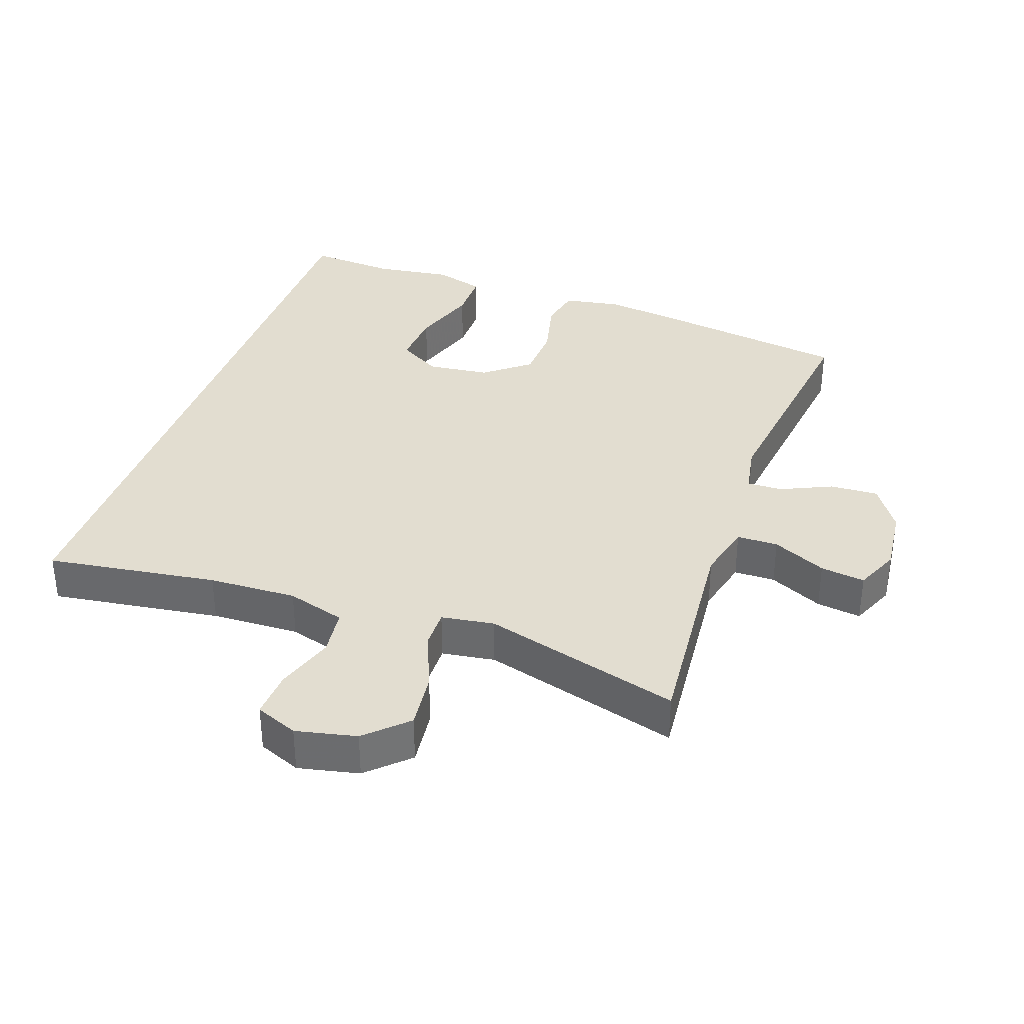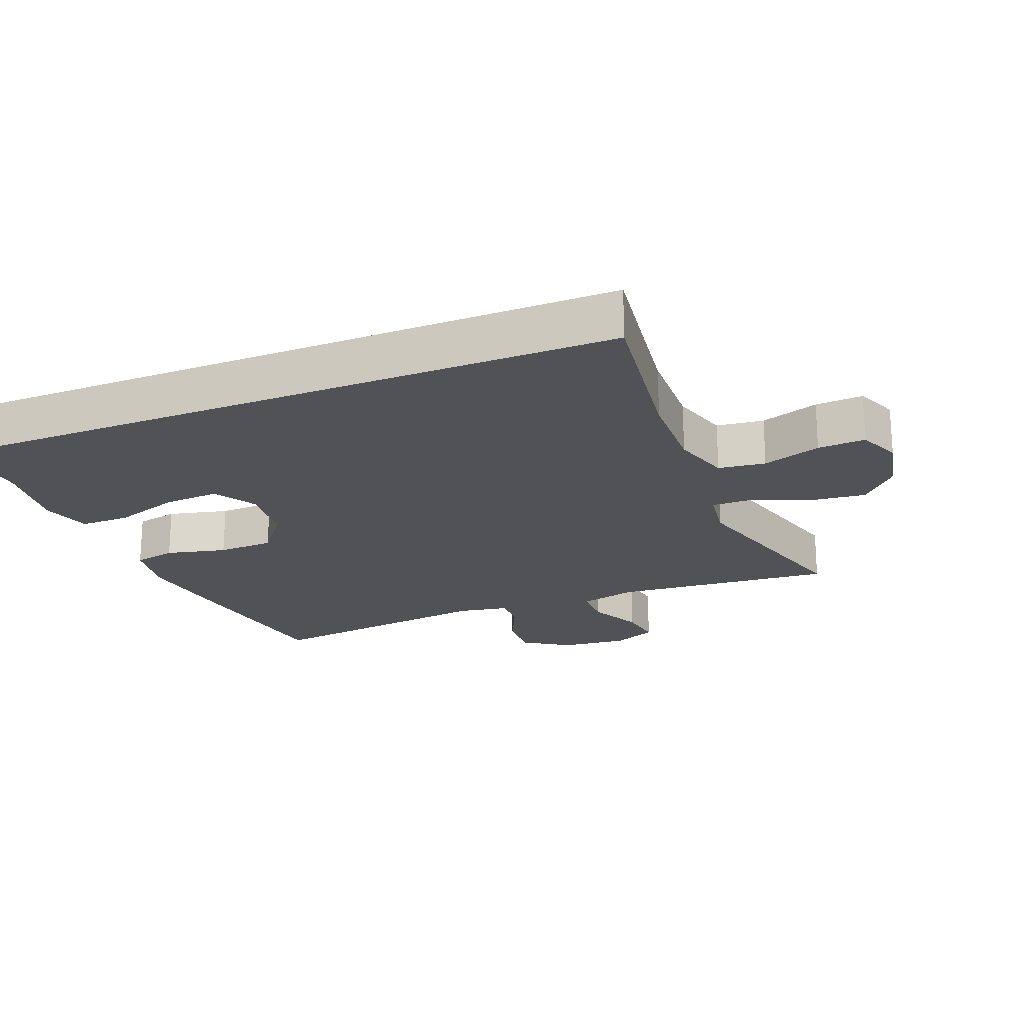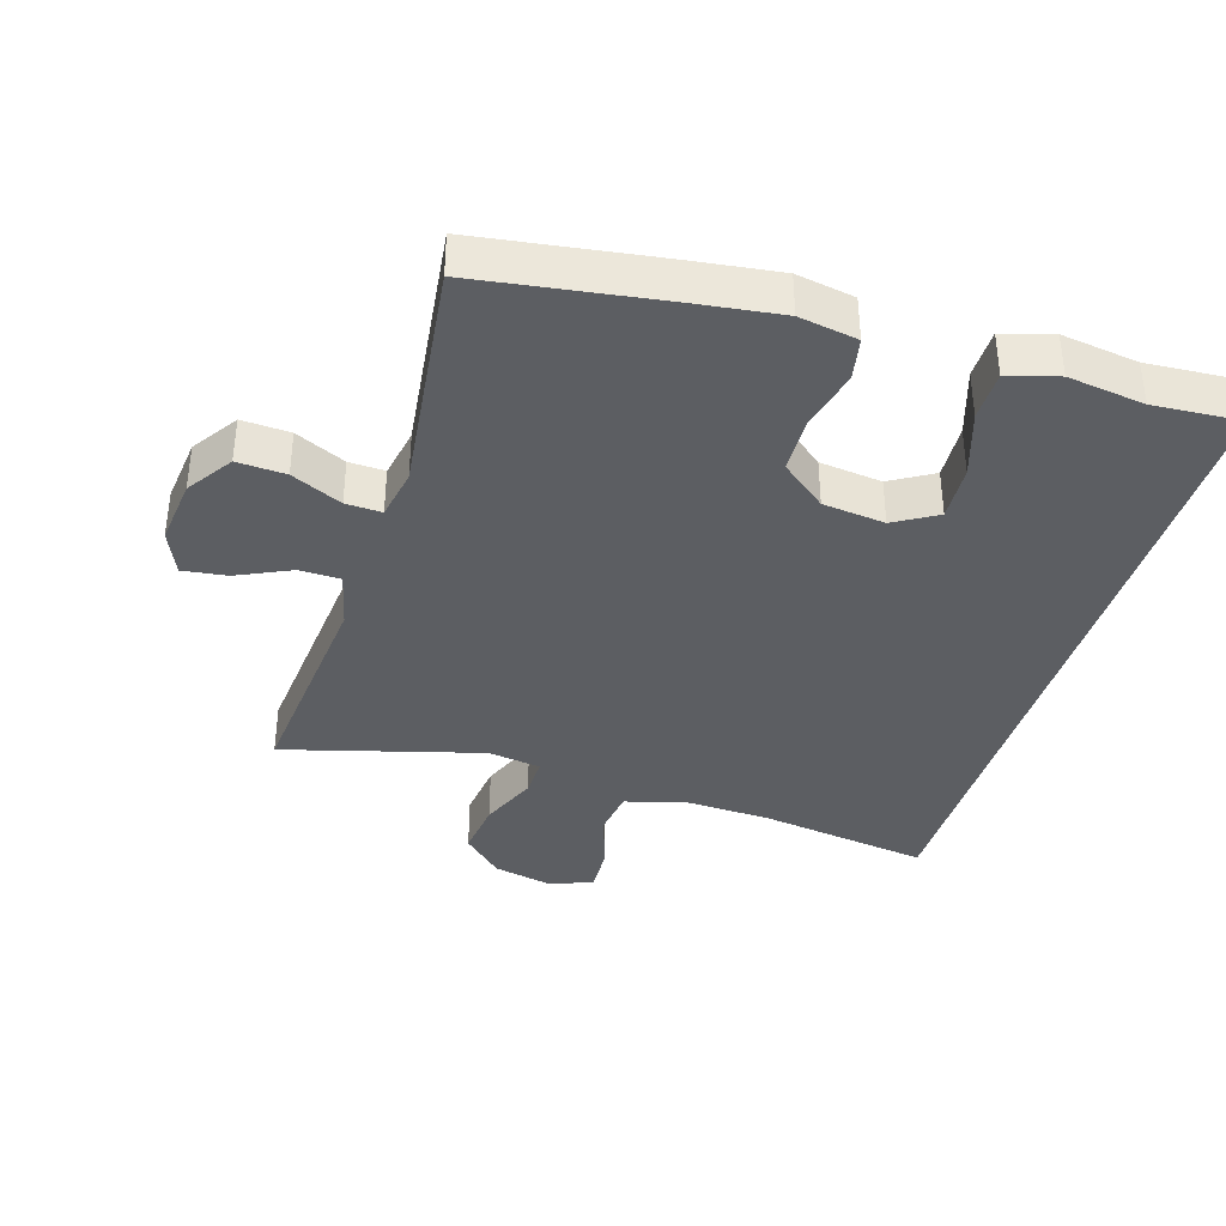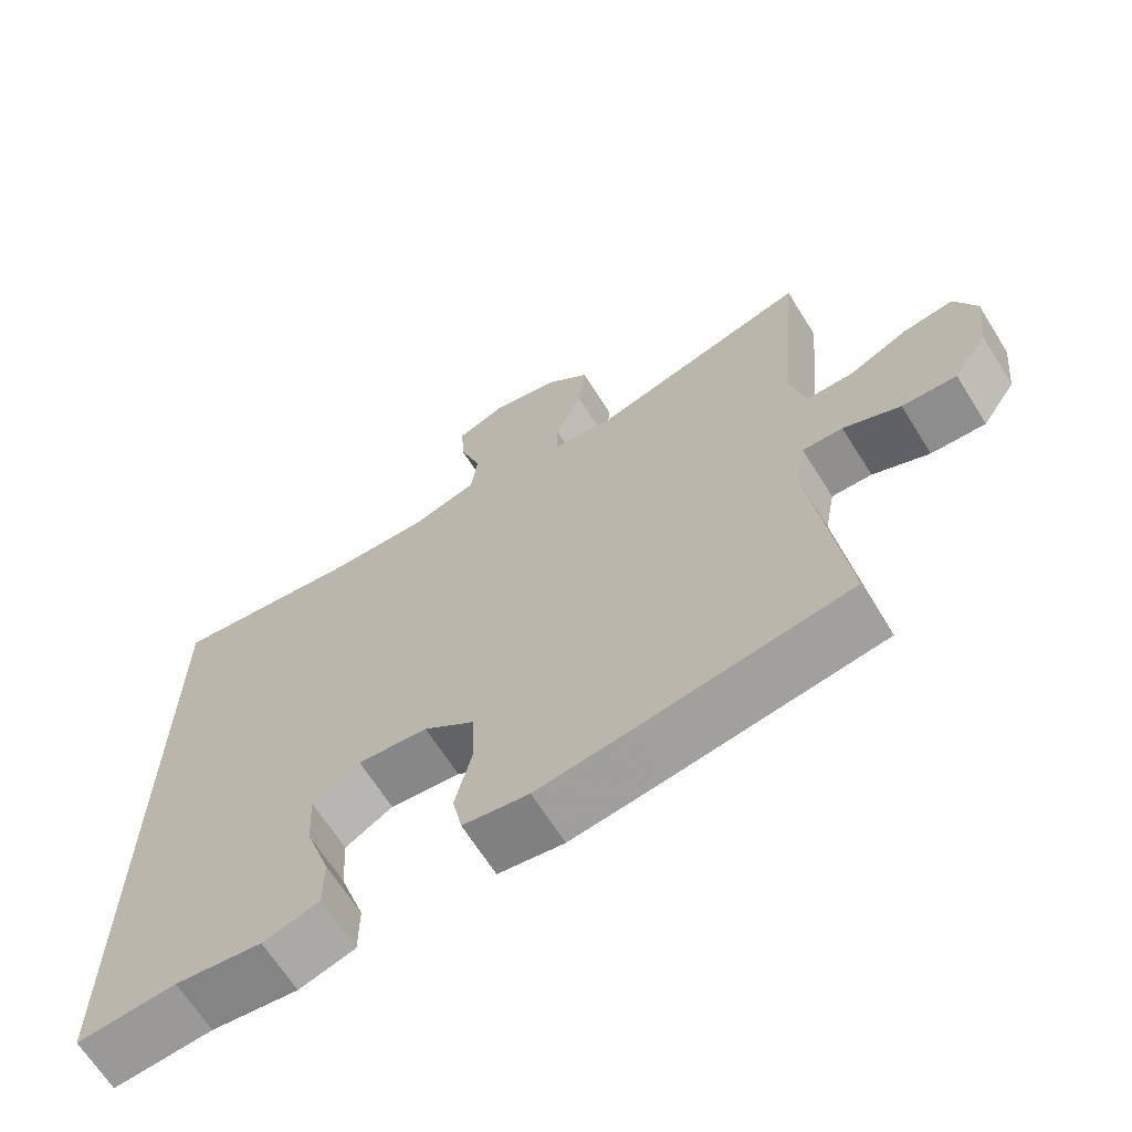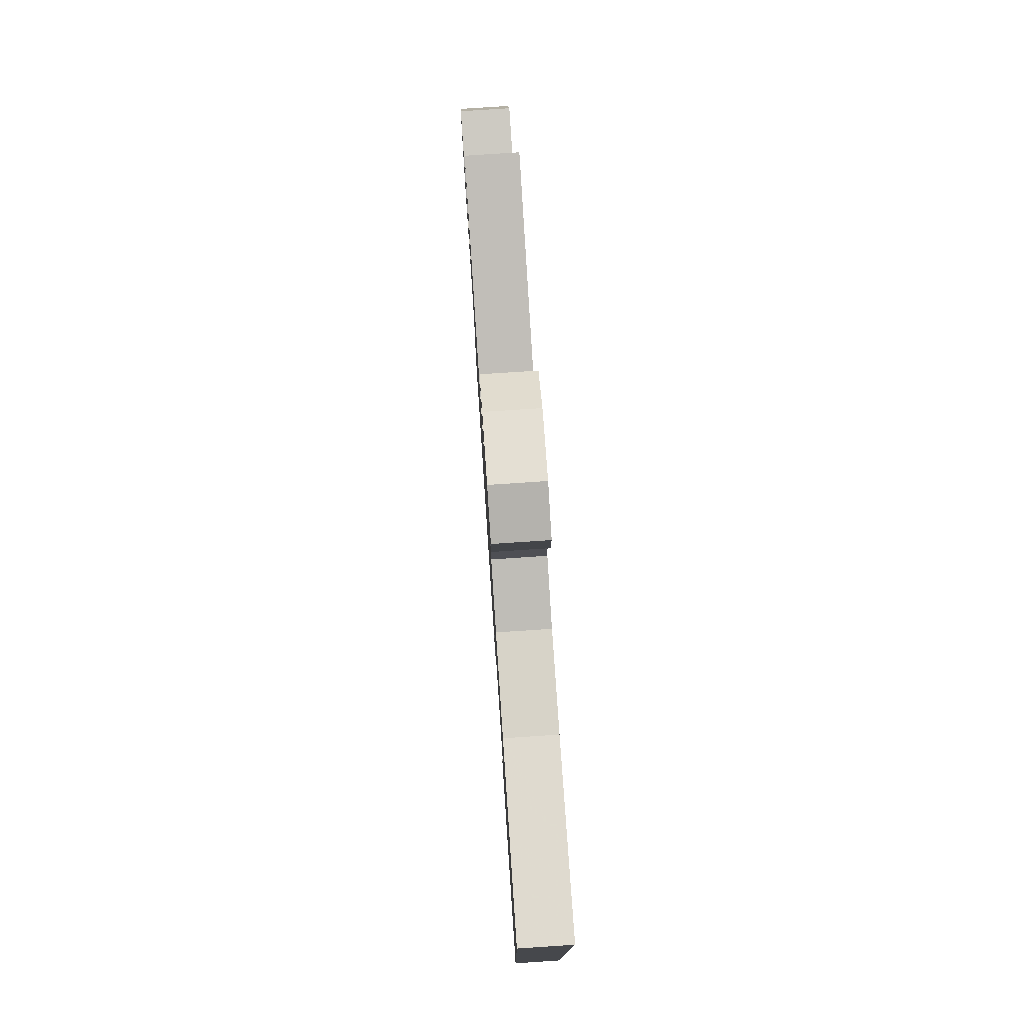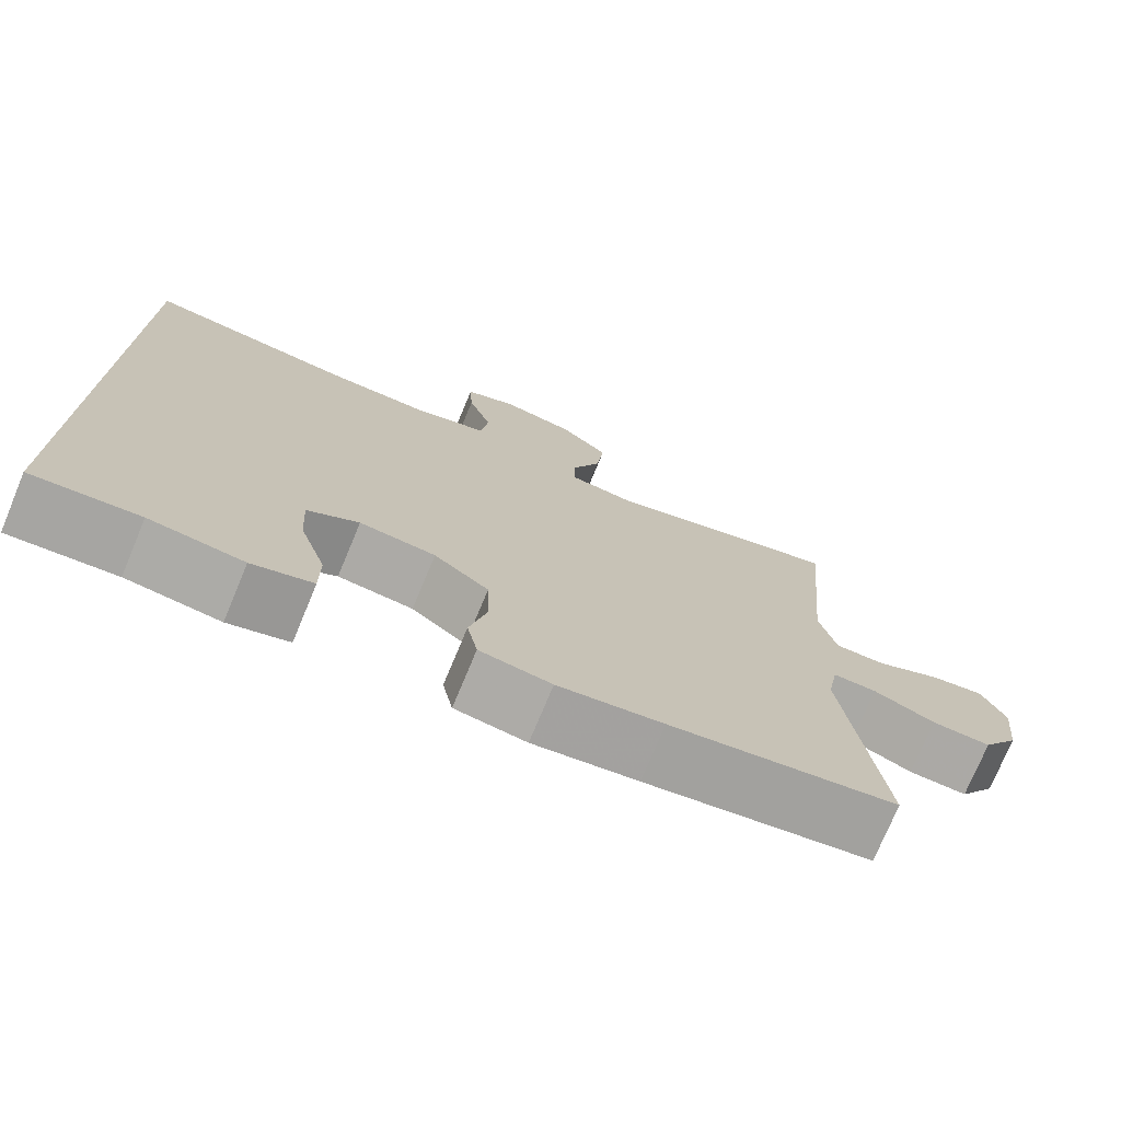
<metadata>
{"format":"obj","ext":"obj","renderer":"f3d","projection":"perspective","resolution":1024,"background":"white","views":[{"elev":35.4,"azim":19.4,"up":"+Y"},{"elev":-21.2,"azim":-68.0,"up":"+Y"},{"elev":-37.6,"azim":162.8,"up":"+Y"},{"elev":-66.7,"azim":32.1,"up":"+Z"},{"elev":78.6,"azim":-93.8,"up":"+Z"},{"elev":-74.8,"azim":-22.6,"up":"+Z"}]}
</metadata>
<code>
v 0.5 0.07 0.5
v 0.47 0.07 0.168
v 0.491 0.07 0.082
v 0.553 0.07 0.081
v 0.634 0.07 0.119
v 0.701 0.07 0.128
v 0.73 0.07 0.061
v 0.719 0.07 -0.04
v 0.673 0.07 -0.109
v 0.6 0.07 -0.105
v 0.524 0.07 -0.07
v 0.47 0.07 -0.068
v 0.456 0.07 -0.145
v 0.5 0.07 -0.5
v 0.222 0.07 -0.541
v 0.093 0.07 -0.558
v 0.005 0.07 -0.543
v -0.008 0.07 -0.479
v 0.014 0.07 -0.388
v 0.011 0.07 -0.303
v -0.057 0.07 -0.249
v -0.151 0.07 -0.238
v -0.215 0.07 -0.276
v -0.21 0.07 -0.36
v -0.177 0.07 -0.46
v -0.177 0.07 -0.535
v -0.252 0.07 -0.557
v -0.368 0.07 -0.541
v -0.5 0.07 -0.55
v -0.5 0.07 0.497
v -0.243 0.07 0.46
v -0.11 0.07 0.455
v -0.022 0.07 0.481
v -0.013 0.07 0.552
v -0.042 0.07 0.64
v -0.046 0.07 0.712
v 0.018 0.07 0.738
v 0.109 0.07 0.718
v 0.169 0.07 0.661
v 0.159 0.07 0.575
v 0.123 0.07 0.488
v 0.122 0.07 0.429
v 0.202 0.07 0.417
v 0.5 0 0.5
v 0.47 0 0.168
v 0.491 0 0.082
v 0.553 0 0.081
v 0.634 0 0.119
v 0.701 0 0.128
v 0.73 0 0.061
v 0.719 0 -0.04
v 0.673 0 -0.109
v 0.6 0 -0.105
v 0.524 0 -0.07
v 0.47 0 -0.068
v 0.456 0 -0.145
v 0.5 0 -0.5
v 0.222 0 -0.541
v 0.093 0 -0.558
v 0.005 0 -0.543
v -0.008 0 -0.479
v 0.014 0 -0.388
v 0.011 0 -0.303
v -0.057 0 -0.249
v -0.151 0 -0.238
v -0.215 0 -0.276
v -0.21 0 -0.36
v -0.177 0 -0.46
v -0.177 0 -0.535
v -0.252 0 -0.557
v -0.368 0 -0.541
v -0.5 0 -0.55
v -0.5 0 0.497
v -0.243 0 0.46
v -0.11 0 0.455
v -0.022 0 0.481
v -0.013 0 0.552
v -0.042 0 0.64
v -0.046 0 0.712
v 0.018 0 0.738
v 0.109 0 0.718
v 0.169 0 0.661
v 0.159 0 0.575
v 0.123 0 0.488
v 0.122 0 0.429
v 0.202 0 0.417
f 39 40 41
f 38 39 41
f 37 38 41
f 36 37 41
f 35 36 41
f 34 35 41
f 33 34 41 42
f 32 33 42
f 31 32 42 43
f 28 29 30 31
f 26 27 28
f 25 26 28
f 24 25 28
f 23 24 28
f 23 28 31
f 22 23 31 43
f 17 18 19
f 16 17 19
f 15 16 19
f 14 15 19
f 13 14 19
f 12 13 19 20
f 9 10 11
f 8 9 11
f 7 8 11
f 6 7 11
f 5 6 11
f 4 5 11
f 3 4 11 12
f 12 20 21
f 3 12 21
f 2 3 21
f 21 22 43
f 2 21 43
f 1 2 43
f 84 83 82
f 84 82 81
f 84 81 80
f 84 80 79
f 84 79 78
f 84 78 77
f 85 84 77 76
f 85 76 75
f 86 85 75 74
f 74 73 72 71
f 71 70 69
f 71 69 68
f 71 68 67
f 71 67 66
f 74 71 66
f 86 74 66 65
f 62 61 60
f 62 60 59
f 62 59 58
f 62 58 57
f 62 57 56
f 63 62 56 55
f 54 53 52
f 54 52 51
f 54 51 50
f 54 50 49
f 54 49 48
f 54 48 47
f 55 54 47 46
f 64 63 55
f 64 55 46
f 64 46 45
f 86 65 64
f 86 64 45
f 86 45 44
f 1 44 45 2
f 2 45 46 3
f 3 46 47 4
f 4 47 48 5
f 5 48 49 6
f 6 49 50 7
f 7 50 51 8
f 8 51 52 9
f 9 52 53 10
f 10 53 54 11
f 11 54 55 12
f 12 55 56 13
f 13 56 57 14
f 14 57 58 15
f 15 58 59 16
f 16 59 60 17
f 17 60 61 18
f 18 61 62 19
f 19 62 63 20
f 20 63 64 21
f 21 64 65 22
f 22 65 66 23
f 23 66 67 24
f 24 67 68 25
f 25 68 69 26
f 26 69 70 27
f 27 70 71 28
f 28 71 72 29
f 29 72 73 30
f 30 73 74 31
f 31 74 75 32
f 32 75 76 33
f 33 76 77 34
f 34 77 78 35
f 35 78 79 36
f 36 79 80 37
f 37 80 81 38
f 38 81 82 39
f 39 82 83 40
f 40 83 84 41
f 41 84 85 42
f 42 85 86 43
f 43 86 44 1

</code>
